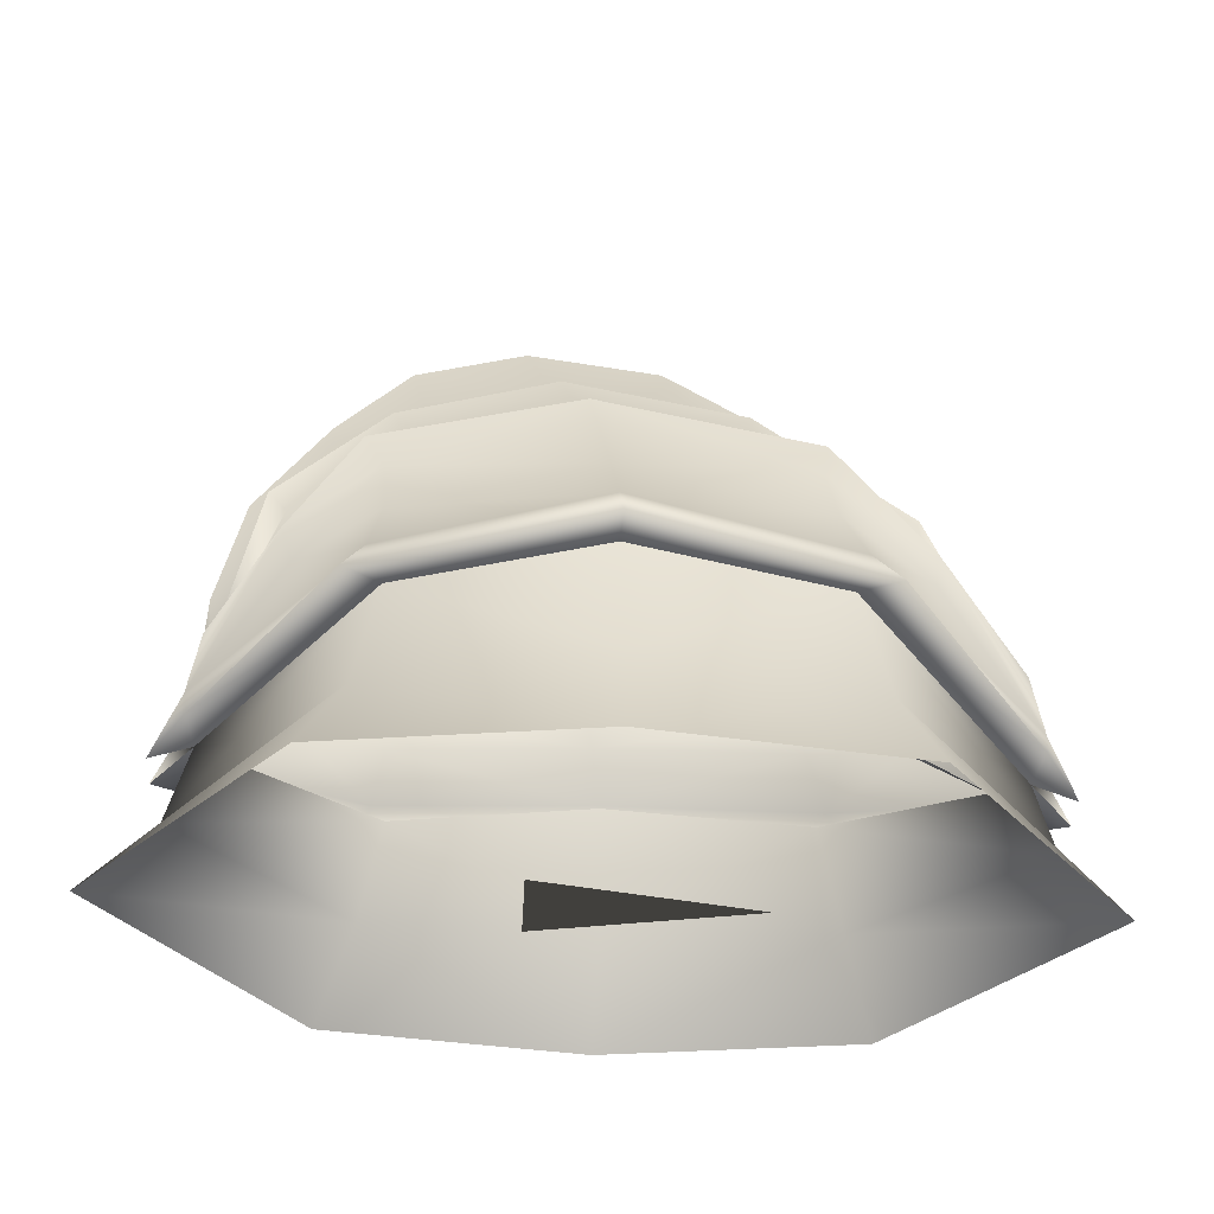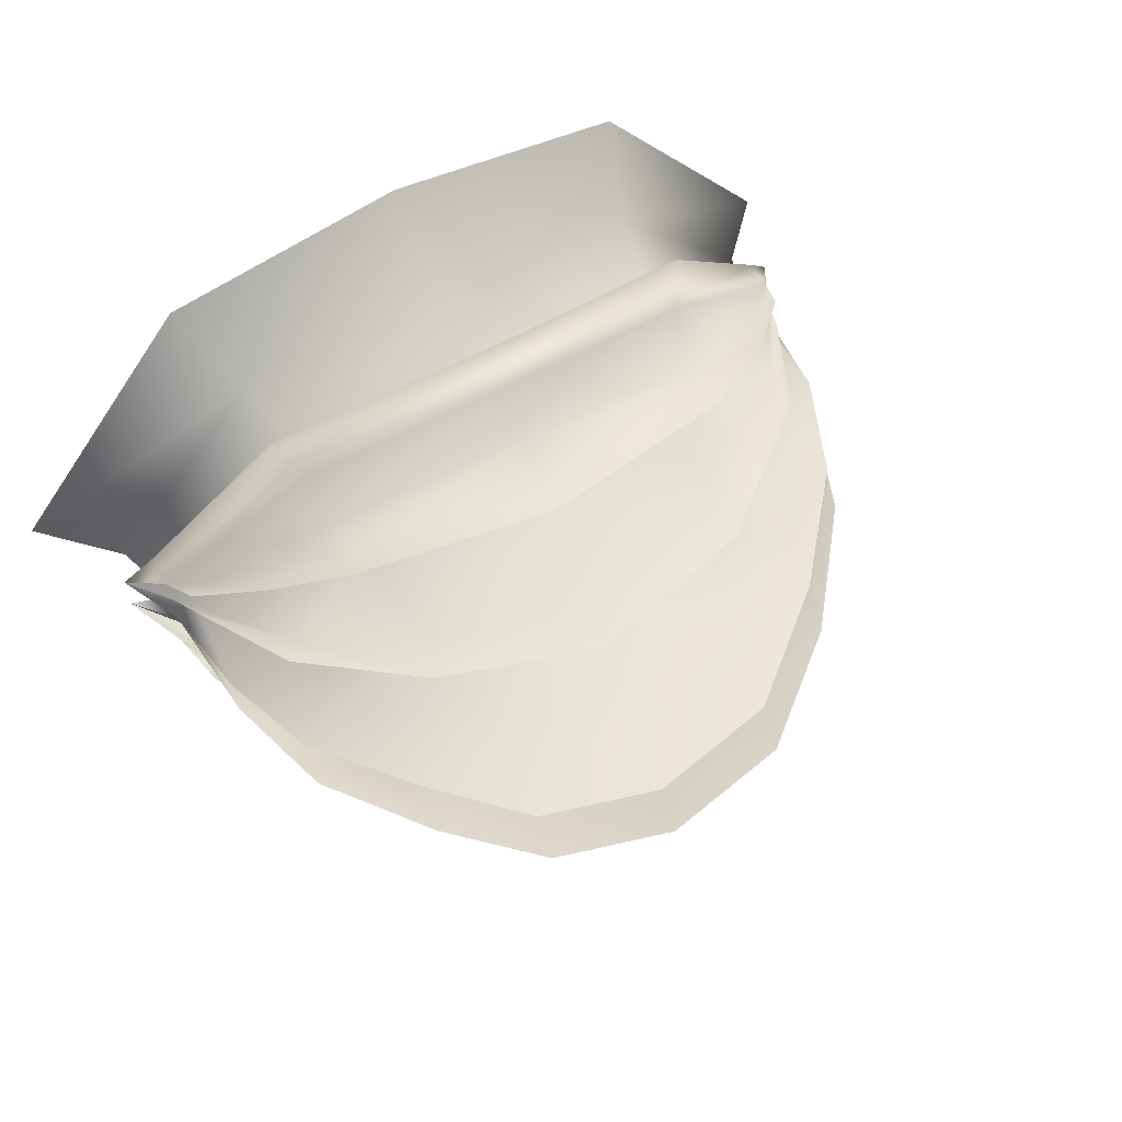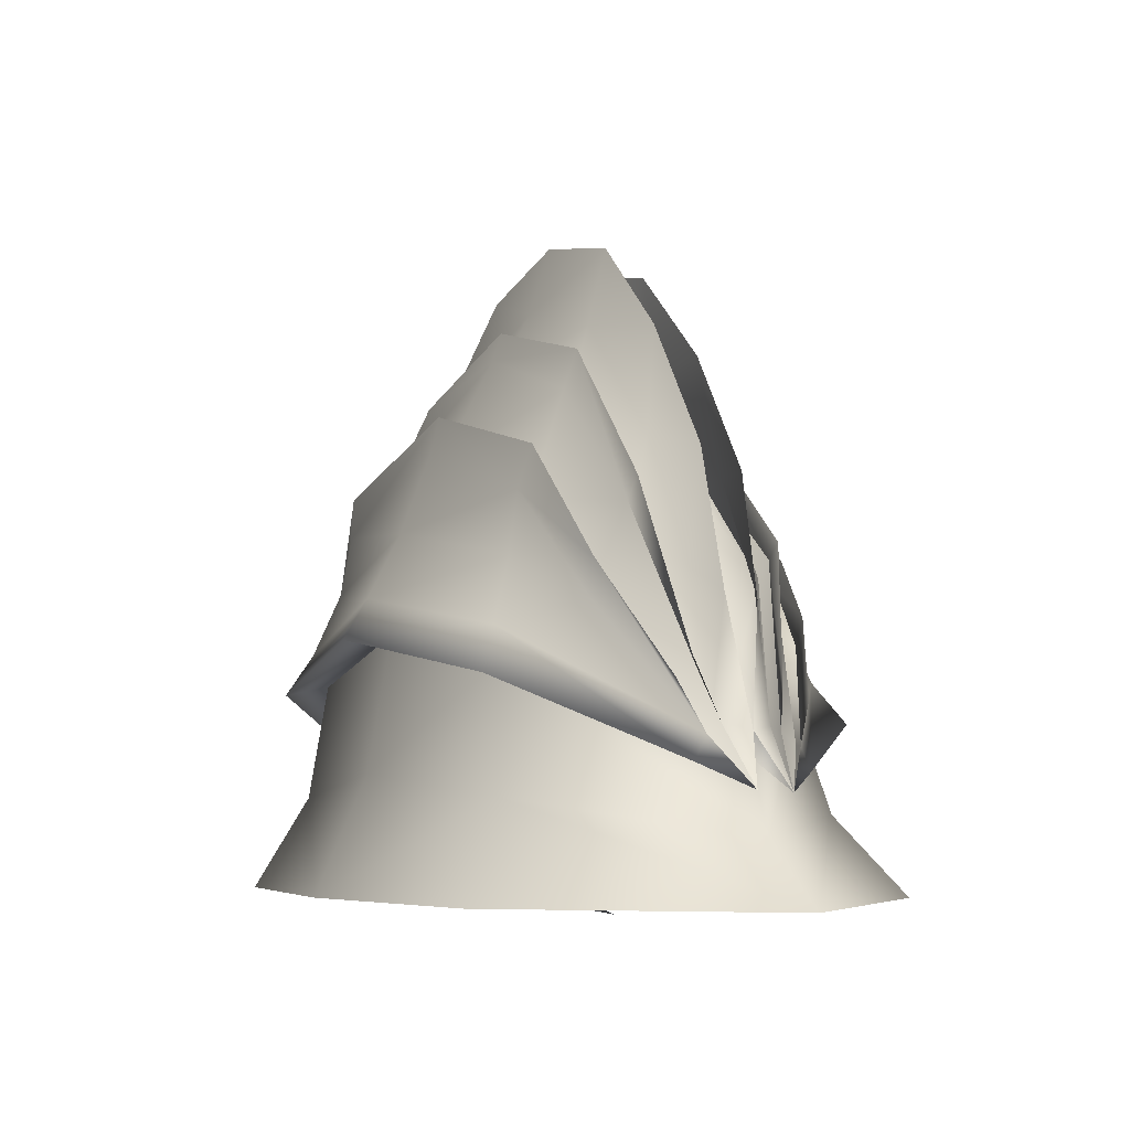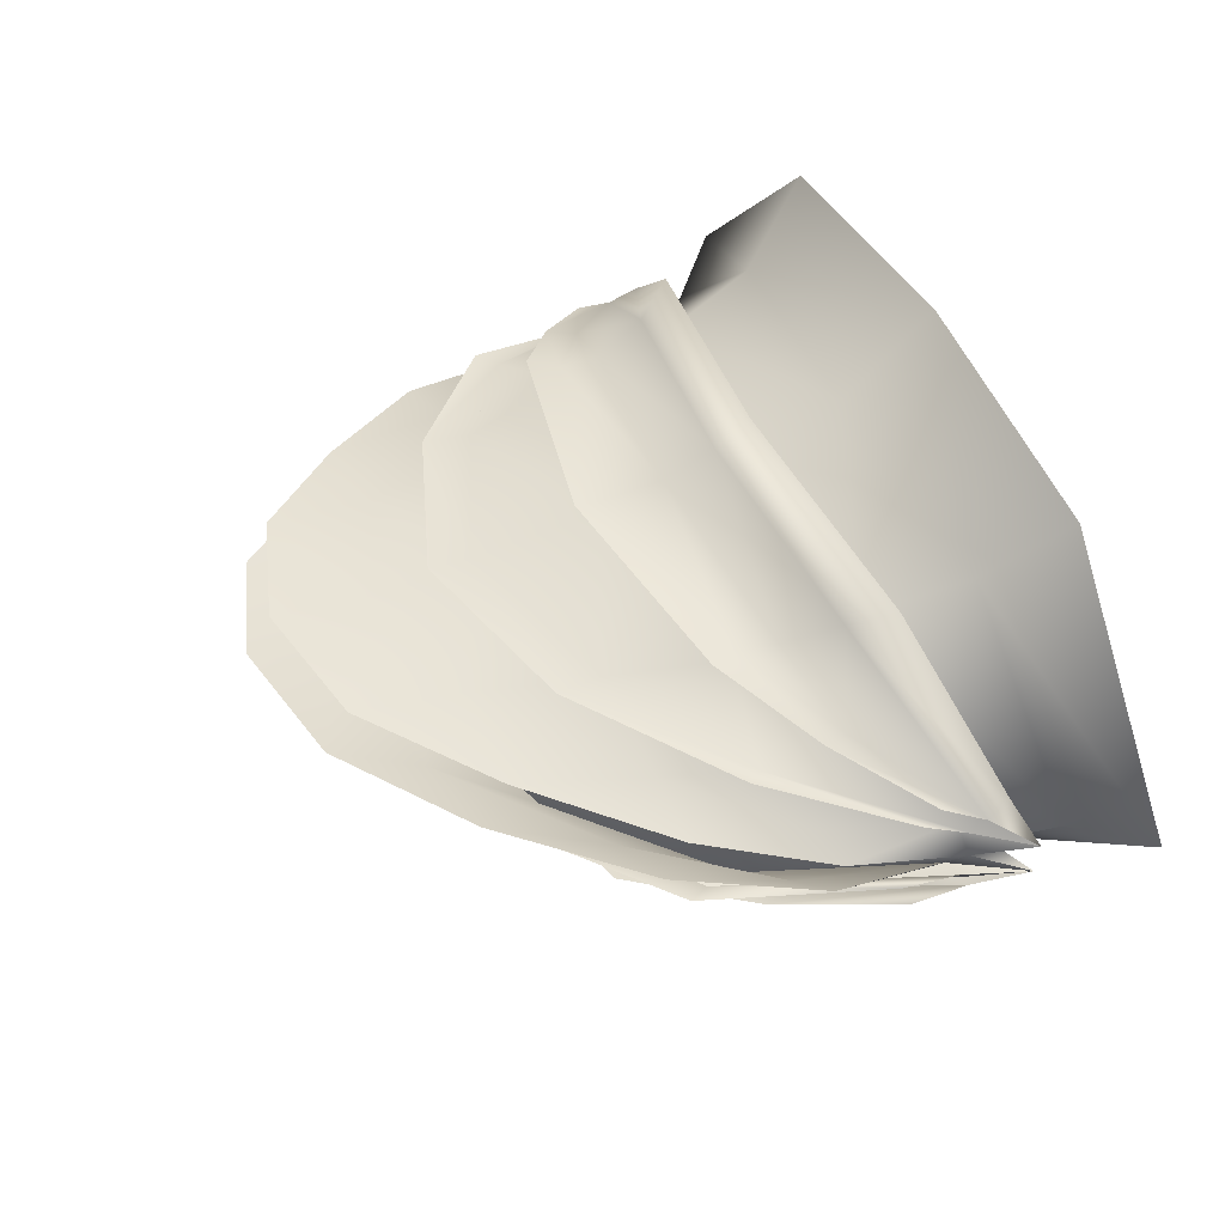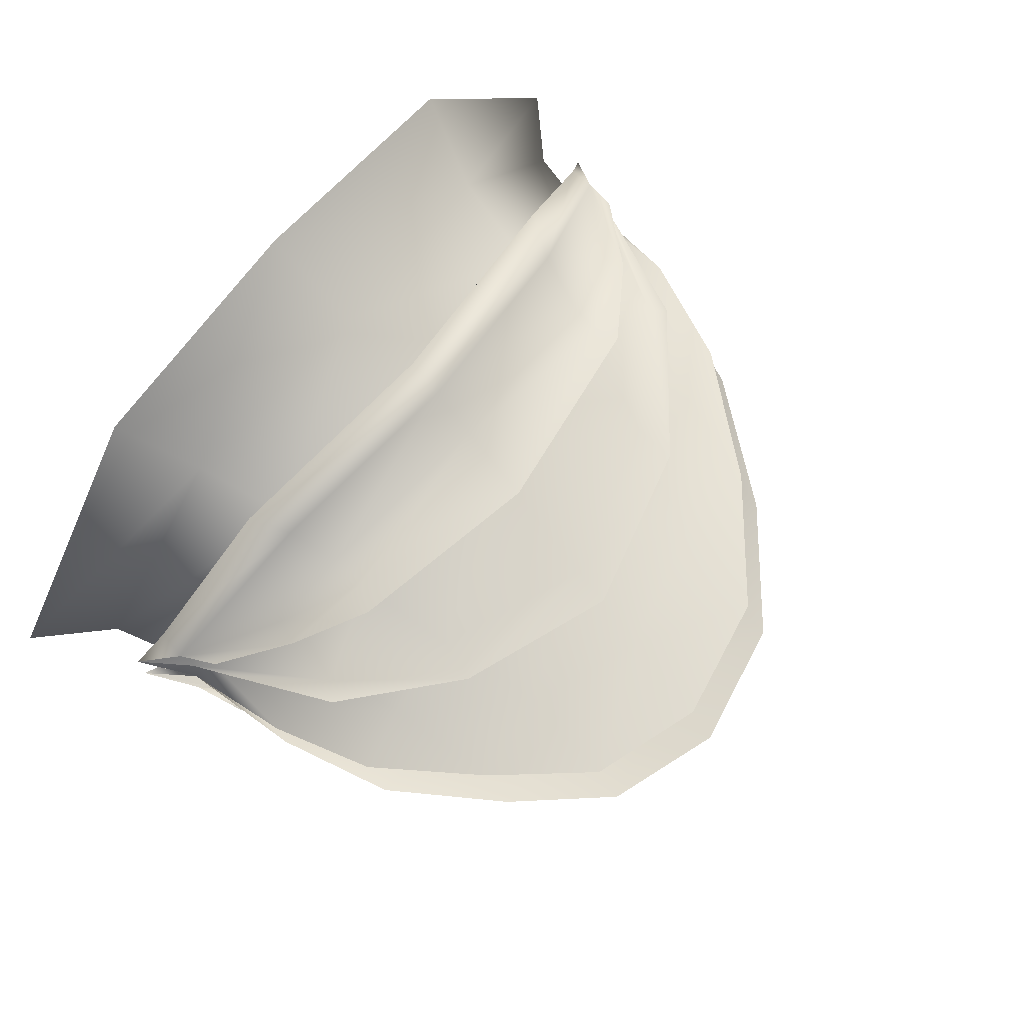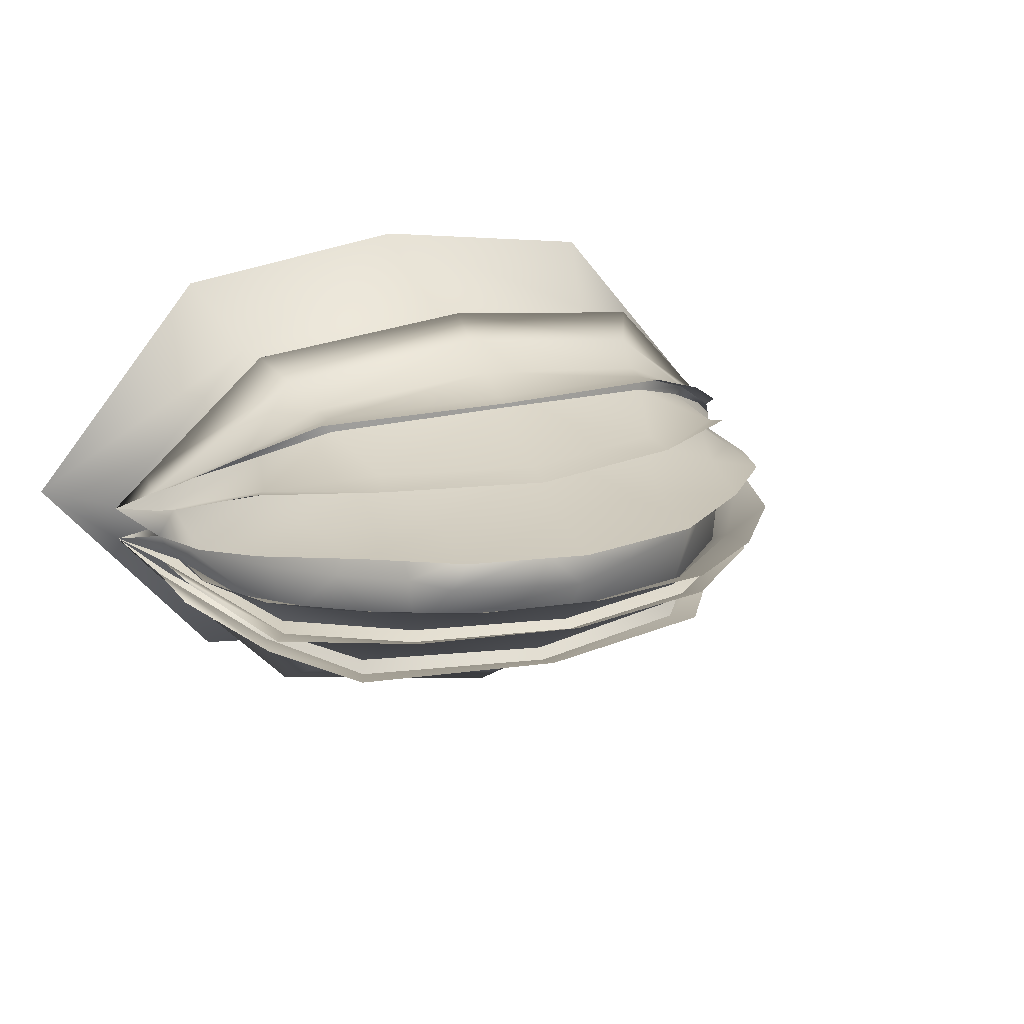
<metadata>
{"format":"obj","ext":"obj","renderer":"f3d","projection":"perspective","resolution":1024,"background":"white","views":[{"elev":-38.1,"azim":176.9,"up":"+Y"},{"elev":54.9,"azim":148.5,"up":"+Z"},{"elev":-5.3,"azim":-117.3,"up":"+Y"},{"elev":48.8,"azim":-114.9,"up":"+Z"},{"elev":67.4,"azim":128.7,"up":"+Z"},{"elev":18.9,"azim":152.1,"up":"+Z"}]}
</metadata>
<code>
g default
v 5.065 73.6 19.92
v -23.42 65.15 18.92
v -1.252 -0.4655 -38.94
v -1.423 41.09 -26.25
v -1.503 40.17 -34.52
v 1.663 71.99 -17.91
v 5.337 88.54 -5.042
v 12.14 110.7 9.186
v -1.799 18.9 -30.36
v -1.157 46.93 -30.24
v 1.509 70.28 -16.11
v -0.2347 57.82 -24.19
v 4.949 86.08 -4.066
v 8.178 97.83 3.305
v 2.62 77.82 -16.21
v 6.596 93.71 -2.866
v -44.6 -0.4655 -33
v -35.55 35.33 -23.59
v -41.76 33.41 -29.11
v -32.6 61.82 -18.96
v -24.12 79.38 -6.71
v -10.65 106.1 8.078
v -39.53 15.37 -25.58
v -37.72 40.79 -25.42
v -31.62 89.58 5.43
v -32.28 60.45 -16.71
v -34.32 51.57 -21.22
v -23.42 76.9 -5.63
v -15.19 91.95 2.319
v -33.94 68.78 -17.16
v -23.84 86.03 -4.175
v 74.98 -0.4655 5.343
v 59.58 23.25 2.849
v 63.21 10.49 3.902
v 60.68 27.91 2.622
v 29.66 63.19 18.92
v 46.74 48.75 14.86
v 57.42 28.03 7.486
v 57.94 38.09 2.445
v 49.91 58.85 4.689
v 42.1 -0.4655 -33
v 32.23 34.07 -23.58
v 38.11 32.78 -29.1
v 65.92 19.09 0.1791
v 33.38 60.21 -19
v 59.44 48.59 0.1549
v 31.03 77.49 -6.73
v 55.35 69.43 2.446
v 31.15 104.1 8.093
v 35.83 14.98 -25.58
v 48.41 59.73 -8.214
v 34.71 39.61 -25.42
v 60.34 28.67 -2.298
v 60.85 27.12 -5.091
v 60.03 22.54 -6.724
v 43.67 88.78 5.315
v 32.87 58.79 -16.74
v 58.77 26.73 -5.555
v 32.84 49.99 -21.24
v 29.66 74.94 -5.636
v 46.75 54.77 -7.737
v 57.41 29.05 -2.307
v 28.16 89.85 2.363
v 44.76 70.51 -0.4936
v 54.28 50.9 -2.442
v 36.7 67.49 -17.22
v 58.63 35.4 -8.678
v 33.36 84.23 -4.207
v 57.92 36.78 -4.79
v 51.46 63.9 -7.614
v 48.17 50.9 -14.99
v 46.26 44.49 -15.04
v 44.07 45.42 -14.04
v 42.33 70.44 5.545
v 10.57 89.07 10.17
v 26.9 84.88 4.809
v 3.729 89.55 3.56
v 22.54 84.66 10.74
v 32.27 78.71 5.538
v -7.211 87.7 5.564
v -22.27 81.96 6.435
v -29.17 75.82 8.116
v -15.06 83.37 13.41
v 0.6966 86.12 13.42
v 12.52 86.32 12.63
v -77.48 -0.4655 5.343
v -67.19 9.427 3.821
v -64.1 20.98 2.782
v -61.83 25.62 7.456
v -65.09 24.88 2.563
v -46.93 48.39 14.87
v -61.66 34.94 2.443
v -47.66 54.85 4.901
v -36.06 67.89 5.702
v -64.54 20.35 -6.832
v -70.21 16.38 0.05014
v -47.23 59.18 -7.926
v -61.83 26.63 -2.369
v -64.74 25.68 -2.373
v -39.43 70.84 -0.202
v -50.21 67.92 2.927
v -55.39 48.85 -2.246
v -49.09 44 -15.01
v -63.26 24.29 -5.642
v -65.31 24.22 -5.186
v -46.6 45.36 -14.01
v -46.93 54.41 -7.546
v -61.09 45.15 0.3258
v -49.83 50.14 -14.89
v -62.73 32.29 -8.724
v -61.87 33.74 -4.815
v -49.03 62.89 -7.206
v -1.252 -0.4655 49.63
v -39.52 12.48 32.72
v -1.799 14.91 37.03
v -44.6 -0.4655 43.69
v -1.423 33.37 31.1
v -41.75 26.59 34.18
v -1.503 30.79 39.4
v -35.55 29.36 28.56
v -37.72 33.22 30.27
v -1.157 36.63 35.22
v 1.663 54.37 28.64
v -32.28 49 24.41
v 1.509 54.42 26.57
v -32.6 48.77 26.87
v 5.509 74.96 21.26
v -24.11 66.14 20.5
v -34.32 42.15 26.88
v -0.2346 44.81 30.83
v -14.98 84.45 15.97
v 8.514 90.54 16.79
v -31.5 85.08 13.39
v -10.48 101.8 15.31
v 12.14 106.1 15.7
v -33.94 52.95 27.16
v 2.62 58.53 28.64
v -23.74 73.52 19.94
v 6.914 81.53 20.55
v 35.83 12.07 32.7
v 42.1 -0.4655 43.69
v 38.11 25.95 34.18
v 32.23 28.1 28.55
v 60.03 21.03 12.6
v 65.92 18.68 6.145
v 34.71 32.05 30.27
v 48.4 51.88 16.6
v 60.34 27.67 7.519
v 32.87 47.35 24.41
v 33.38 47.17 26.87
v 44.75 64.04 13
v 55.34 65.85 9.873
v 54.28 48.18 8.856
v 31.03 64.25 20.5
v 46.26 38.58 20.14
v 58.78 25.17 10.96
v 60.86 25.63 10.47
v 32.84 40.56 26.88
v 44.07 39.6 19.25
v 28.37 82.37 15.97
v 31.33 99.74 15.31
v 43.82 84.27 13.37
v 59.44 47.33 5.83
v 36.69 51.67 27.16
v 48.16 43.23 20.94
v 58.63 32.56 13.58
v 33.47 71.72 19.94
v 57.92 34.82 9.663
v 51.45 54.9 17.19
v -64.54 18.86 12.57
v -70.21 15.98 6.05
v -47.23 51.33 16.6
v -64.74 24.68 7.482
v -50.21 64.34 10.05
v -39.43 64.38 13.04
v -55.39 46.13 8.92
v -63.26 22.75 10.93
v -49.09 38.09 20.14
v -65.31 22.75 10.44
v -46.6 39.54 19.25
v -61.09 43.89 5.932
v -49.83 42.46 20.94
v -62.73 29.45 13.58
v -61.87 31.77 9.656
v -49.03 53.9 17.18
g PR_S3_cokamool_C
f 3 23 9
f 3 17 23
f 4 19 5
f 4 18 19
f 5 24 10
f 5 19 24
f 6 26 11
f 6 20 26
f 7 28 13
f 7 21 28
f 9 18 4
f 9 23 18
f 10 27 12
f 12 27 20
f 11 21 7
f 11 26 21
f 12 20 6
f 10 24 27
f 13 29 14
f 29 25 22
f 14 29 22
f 14 22 8
f 13 28 29
f 30 15 20
f 6 20 15
f 31 16 7
f 7 21 31
f 35 39 38
f 37 40 74
f 40 37 39
f 38 39 37
f 3 9 50
f 3 50 41
f 41 50 32
f 50 34 32
f 4 5 43
f 4 43 42
f 42 55 33
f 55 44 33
f 5 10 52
f 5 52 43
f 51 62 53
f 35 44 62
f 6 11 57
f 6 57 45
f 64 48 65
f 7 13 60
f 7 60 47
f 47 60 51
f 42 33 34
f 9 4 42
f 50 42 34
f 9 42 50
f 72 58 54
f 53 44 58
f 10 12 59
f 45 72 59
f 12 45 59
f 62 44 53
f 58 72 73
f 55 43 52
f 55 52 54
f 44 55 54
f 44 54 58
f 42 43 55
f 60 64 61
f 64 65 61
f 11 7 47
f 57 47 51
f 11 47 57
f 51 53 73
f 53 58 73
f 12 6 45
f 10 59 52
f 72 54 52
f 13 14 63
f 63 49 56
f 14 49 63
f 60 61 51
f 51 61 62
f 46 35 62
f 61 65 62
f 14 8 49
f 13 63 60
f 60 63 64
f 56 48 64
f 63 56 64
f 65 46 62
f 65 48 46
f 66 45 15
f 6 15 45
f 71 45 66
f 71 67 54
f 68 7 16
f 7 68 47
f 69 51 70
f 51 69 53
f 70 51 68
f 47 68 51
f 72 45 71
f 71 54 72
f 45 57 72
f 51 73 57
f 73 72 57
f 72 52 59
f 44 35 33
f 35 62 39
f 61 60 74
f 40 39 61
f 62 61 39
f 37 74 36
f 74 40 61
f 76 77 75
f 79 76 78
f 76 75 78
f 80 81 83
f 81 82 83
f 83 75 80
f 83 84 75
f 84 85 75
f 77 80 75
f 85 78 75
f 60 13 77
f 77 76 60
f 36 74 79
f 79 78 36
f 79 60 76
f 60 79 74
f 13 28 81
f 81 80 13
f 94 82 28
f 82 2 83
f 2 1 84
f 84 83 2
f 85 84 1
f 80 77 13
f 1 36 78
f 78 85 1
f 92 90 89
f 93 91 94
f 91 93 92
f 92 89 91
f 23 17 86
f 87 23 86
f 95 18 88
f 96 95 88
f 98 97 99
f 96 90 98
f 101 100 102
f 28 21 97
f 88 18 87
f 18 23 87
f 104 103 105
f 96 99 104
f 103 20 27
f 96 98 99
f 103 104 106
f 19 95 24
f 24 95 105
f 95 96 105
f 105 96 104
f 19 18 95
f 100 28 107
f 102 100 107
f 21 26 97
f 99 97 106
f 104 99 106
f 105 103 24
f 107 28 97
f 107 97 98
f 90 108 98
f 102 107 98
f 29 28 100
f 101 25 100
f 25 29 100
f 108 102 98
f 101 102 108
f 20 109 30
f 110 109 105
f 97 111 112
f 111 97 99
f 97 112 31
f 31 21 97
f 20 103 109
f 105 109 103
f 26 20 103
f 106 97 26
f 103 106 26
f 24 103 27
f 90 96 88
f 98 90 92
f 28 107 94
f 92 93 107
f 107 98 92
f 82 91 2
f 93 94 107
f 94 91 82
f 82 81 28
f 114 113 115
f 116 113 114
f 118 117 119
f 120 117 118
f 121 119 122
f 118 119 121
f 124 123 125
f 126 123 124
f 2 127 1
f 128 127 2
f 120 115 117
f 114 115 120
f 129 122 130
f 129 130 126
f 128 125 127
f 124 125 128
f 126 130 123
f 121 122 129
f 131 1 132
f 133 131 134
f 131 132 134
f 134 132 135
f 2 1 131
f 137 136 126
f 126 123 137
f 139 138 127
f 128 127 138
f 115 113 140
f 140 113 141
f 140 141 32
f 34 140 32
f 119 117 142
f 142 117 143
f 144 143 33
f 145 144 33
f 122 119 146
f 146 119 142
f 38 147 148
f 145 35 38
f 125 123 149
f 149 123 150
f 152 151 153
f 1 127 36
f 36 127 154
f 36 154 147
f 33 143 34
f 117 115 143
f 143 140 34
f 143 115 140
f 156 155 157
f 145 148 156
f 130 122 158
f 155 150 158
f 150 130 158
f 145 38 148
f 155 156 159
f 142 144 146
f 146 144 157
f 144 145 157
f 157 145 156
f 142 143 144
f 151 36 37
f 153 151 37
f 127 125 154
f 154 149 147
f 154 125 149
f 148 147 159
f 156 148 159
f 123 130 150
f 158 122 146
f 157 155 146
f 132 1 160
f 161 160 162
f 161 132 160
f 37 36 147
f 37 147 38
f 35 163 38
f 153 37 38
f 135 132 161
f 160 1 36
f 160 36 151
f 152 162 151
f 162 160 151
f 163 153 38
f 152 153 163
f 150 164 137
f 137 123 150
f 150 165 164
f 166 165 157
f 127 167 139
f 167 127 154
f 147 168 169
f 168 147 148
f 147 169 167
f 167 154 147
f 150 155 165
f 157 165 155
f 149 150 155
f 159 147 149
f 155 159 149
f 146 155 158
f 35 145 33
f 116 114 86
f 114 87 86
f 120 170 88
f 170 171 88
f 172 89 173
f 90 171 89
f 175 174 176
f 128 2 172
f 120 88 87
f 114 120 87
f 178 177 179
f 173 171 177
f 126 178 129
f 89 171 173
f 177 178 180
f 170 118 121
f 170 121 179
f 171 170 179
f 171 179 177
f 120 118 170
f 2 175 91
f 175 176 91
f 124 128 172
f 172 173 180
f 173 177 180
f 178 179 121
f 2 91 172
f 172 91 89
f 181 90 89
f 91 176 89
f 2 131 175
f 133 174 175
f 131 133 175
f 176 181 89
f 176 174 181
f 182 126 136
f 182 183 179
f 184 172 185
f 172 184 173
f 185 172 138
f 128 138 172
f 178 126 182
f 182 179 178
f 126 124 178
f 172 180 124
f 180 178 124
f 178 121 129
f 171 90 88
g default
v 10.7 -0.6988 12.64
v -24.69 -2.948 1.758
v 10.71 -0.7736 -1.615
g PR_S3_cokamool_C_X
f 186 187 188

</code>
